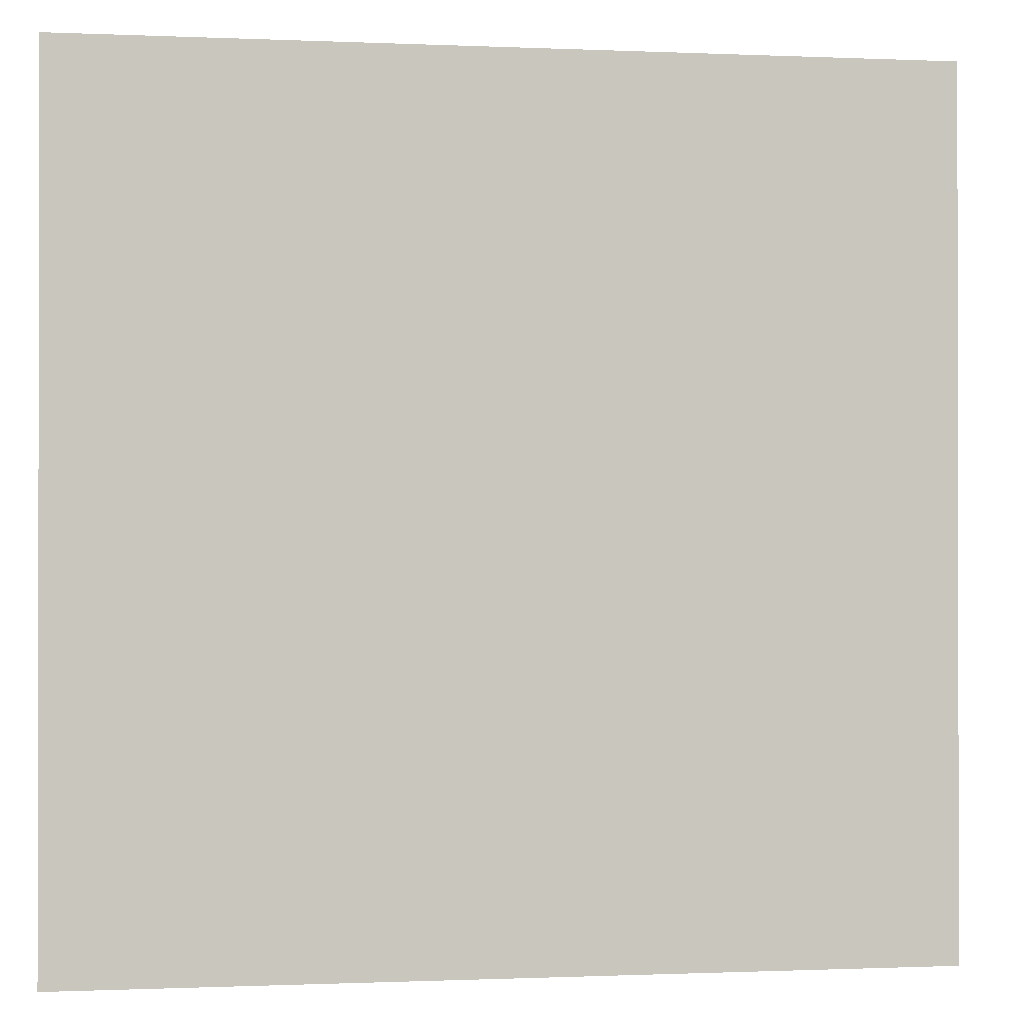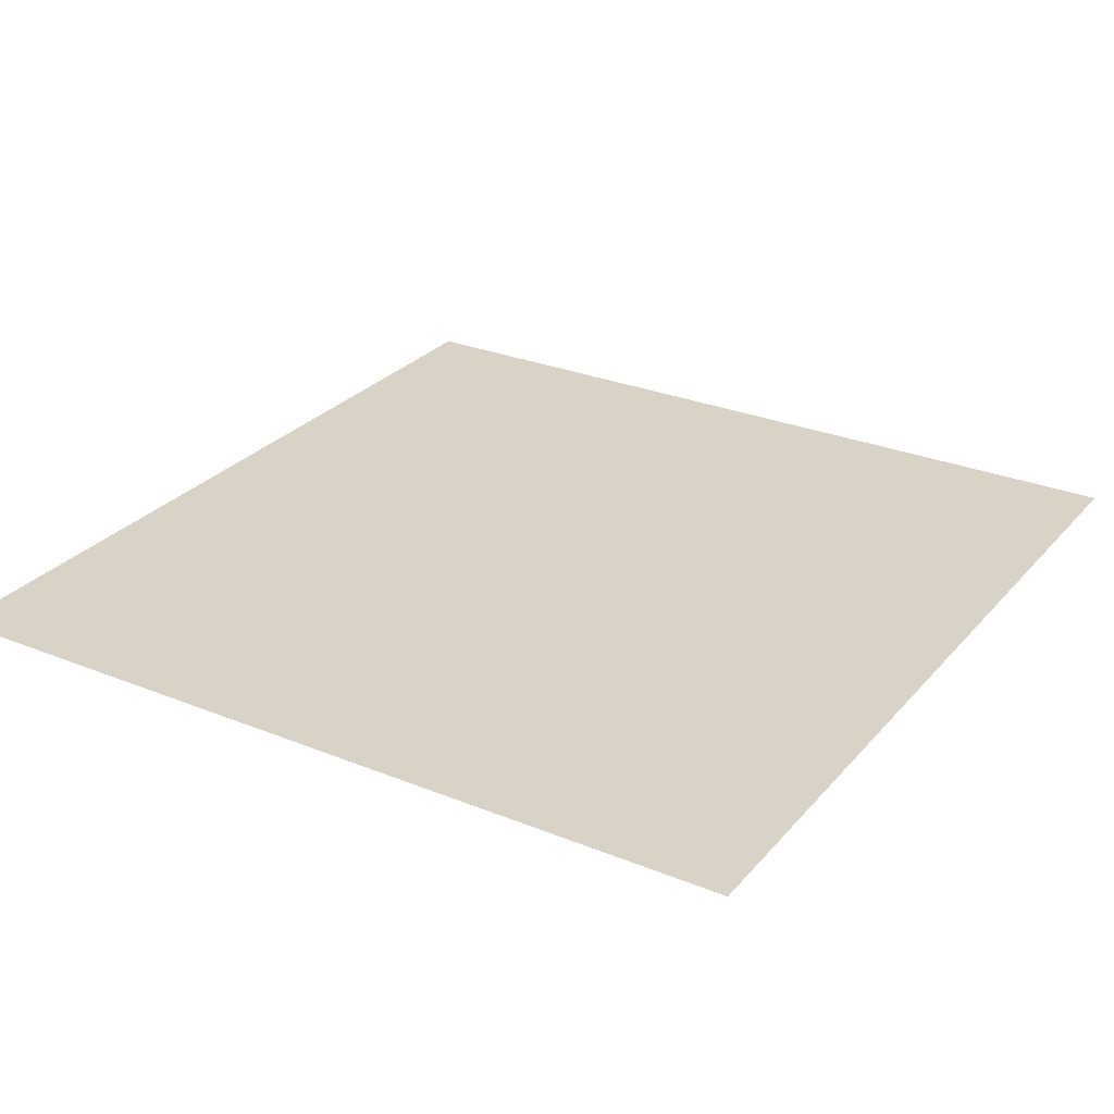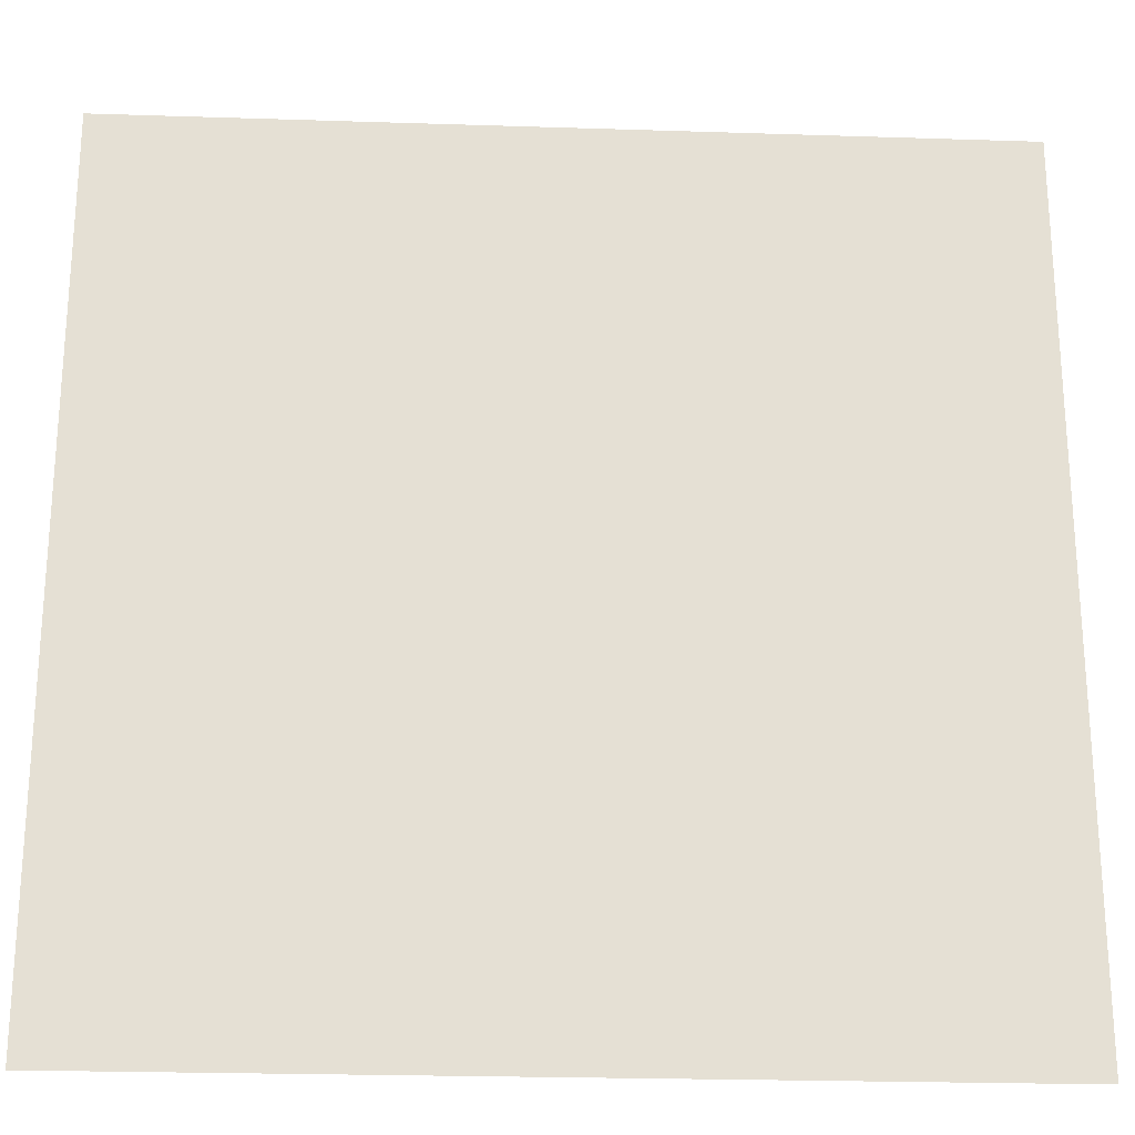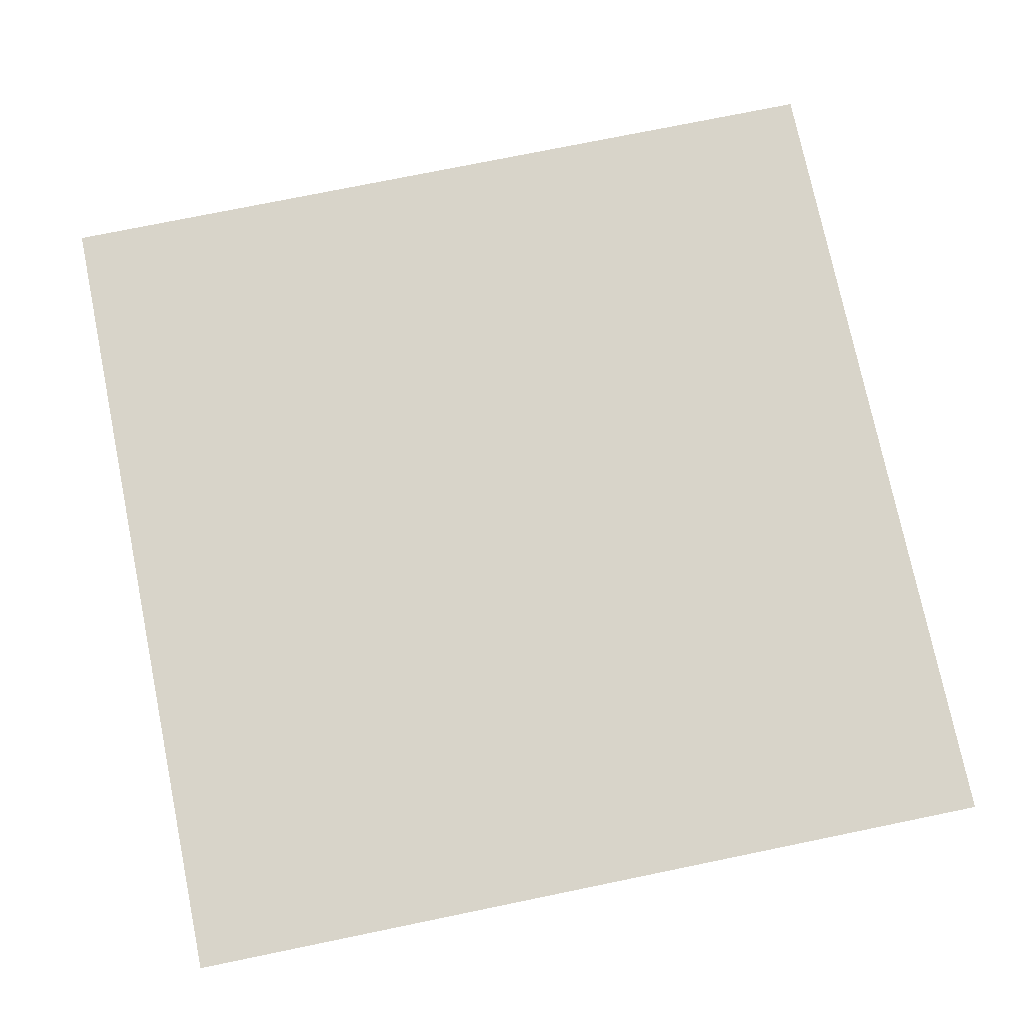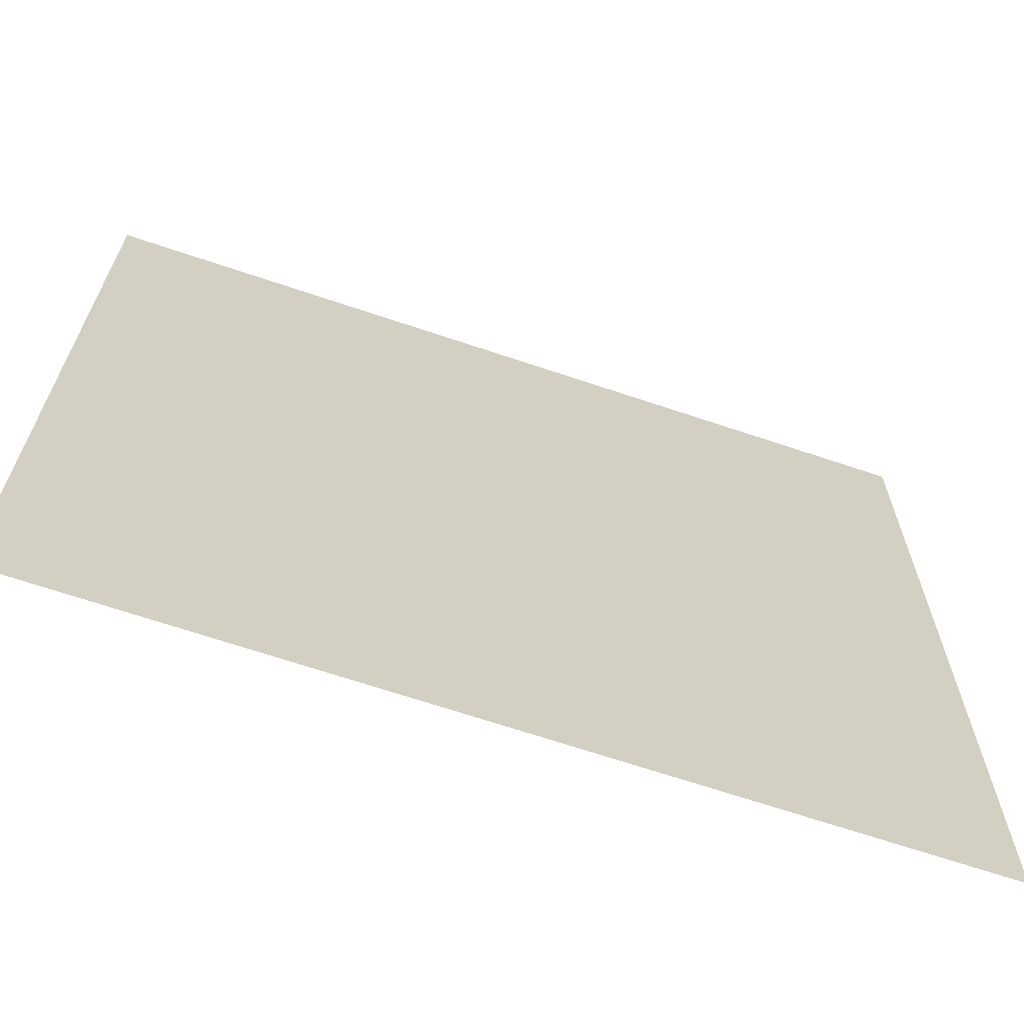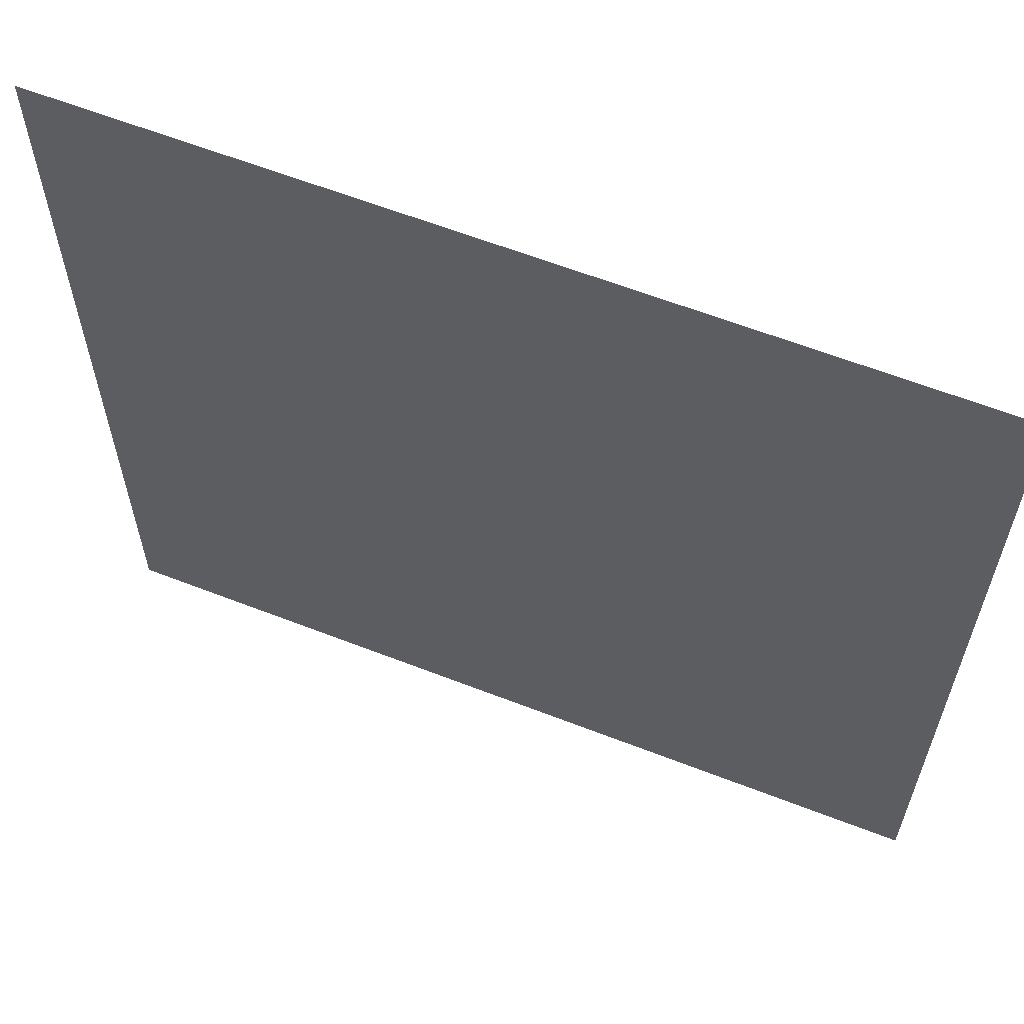
<metadata>
{"format":"obj","ext":"obj","renderer":"f3d","projection":"perspective","resolution":1024,"background":"white","views":[{"elev":-0.6,"azim":-9.4,"up":"+Z"},{"elev":27.8,"azim":121.8,"up":"+Y"},{"elev":-23.8,"azim":-3.1,"up":"+Z"},{"elev":75.0,"azim":-101.6,"up":"+Y"},{"elev":-67.3,"azim":-18.7,"up":"+Z"},{"elev":61.8,"azim":21.6,"up":"+Z"}]}
</metadata>
<code>
g default
v 0 0 300
v 300 0 300
v 0 0 0
v 300 0 0
v 150 0 300
v 150 0 0
v 0 0 150
v 150 0 150
v 300 0 150
v 75 0 300
v 75 0 150
v 75 0 0
v 225 0 300
v 225 0 150
v 225 0 0
v 0 0 75
v 75 0 75
v 150 0 75
v 225 0 75
v 300 0 75
v 0 0 225
v 75 0 225
v 150 0 225
v 225 0 225
v 300 0 225
g Piso
f 16 17 12 3
f 6 18 19 15
f 21 22 11 7
f 23 24 14 8
f 11 22 23 8
f 12 17 18 6
f 9 14 24 25
f 15 19 20 4
f 7 11 17 16
f 18 17 11 8
f 19 18 8 14
f 20 19 14 9
f 1 10 22 21
f 23 22 10 5
f 13 24 23 5
f 25 24 13 2

</code>
